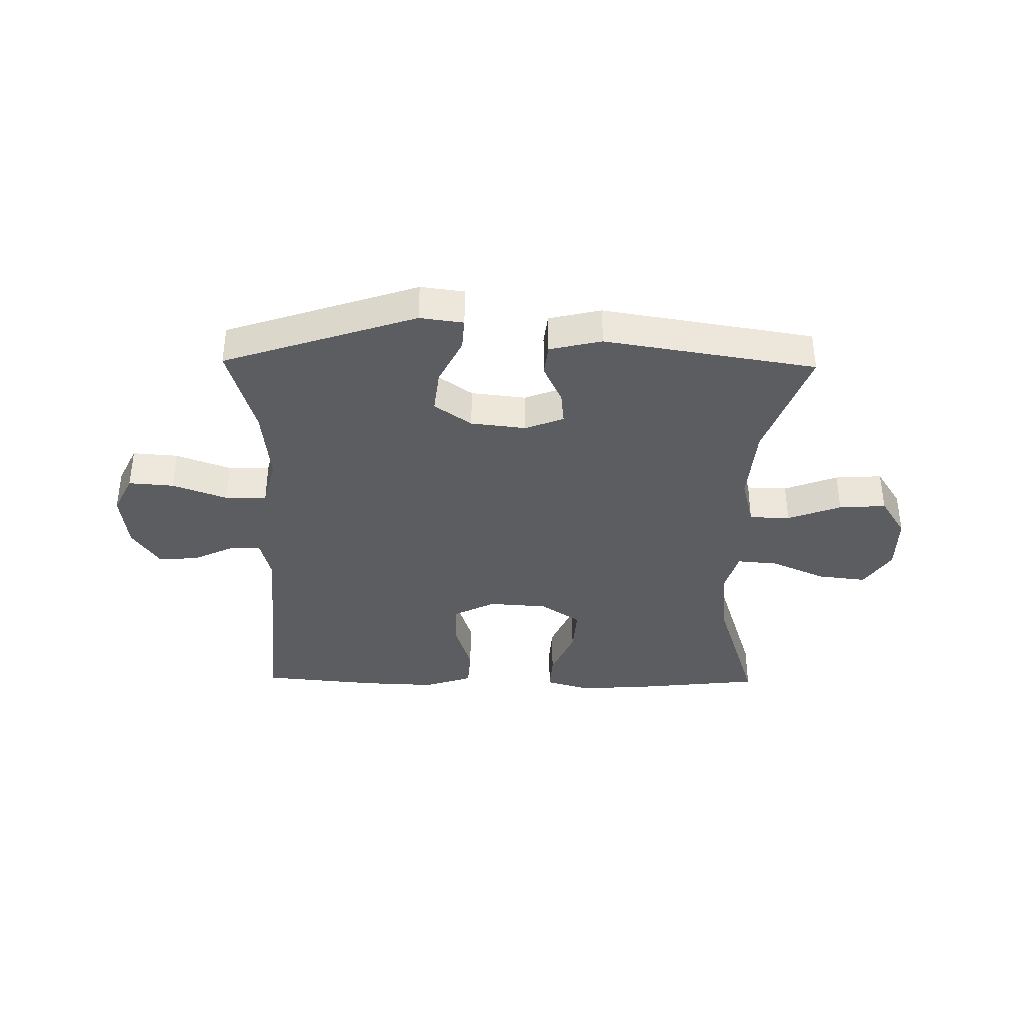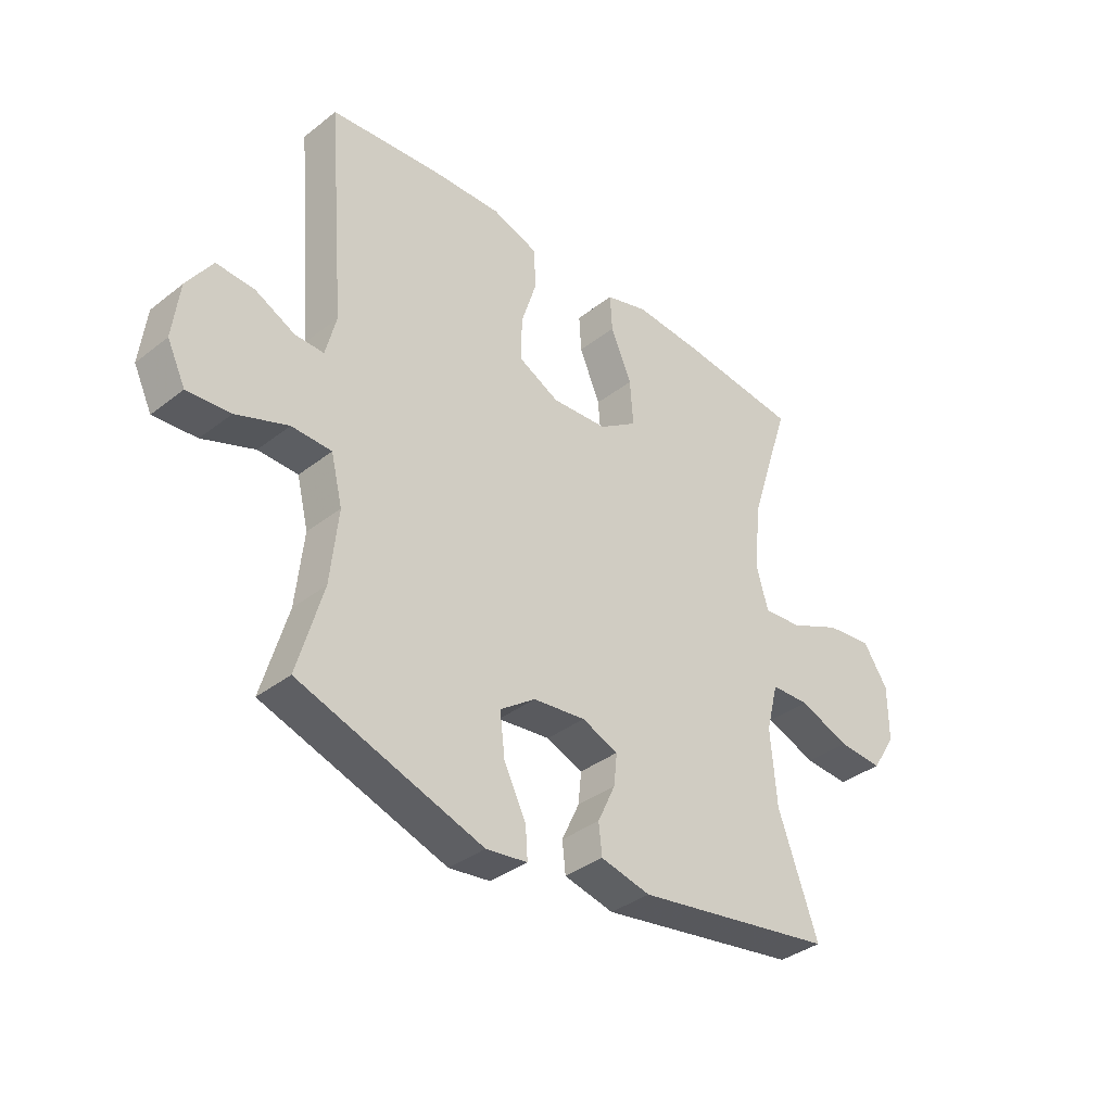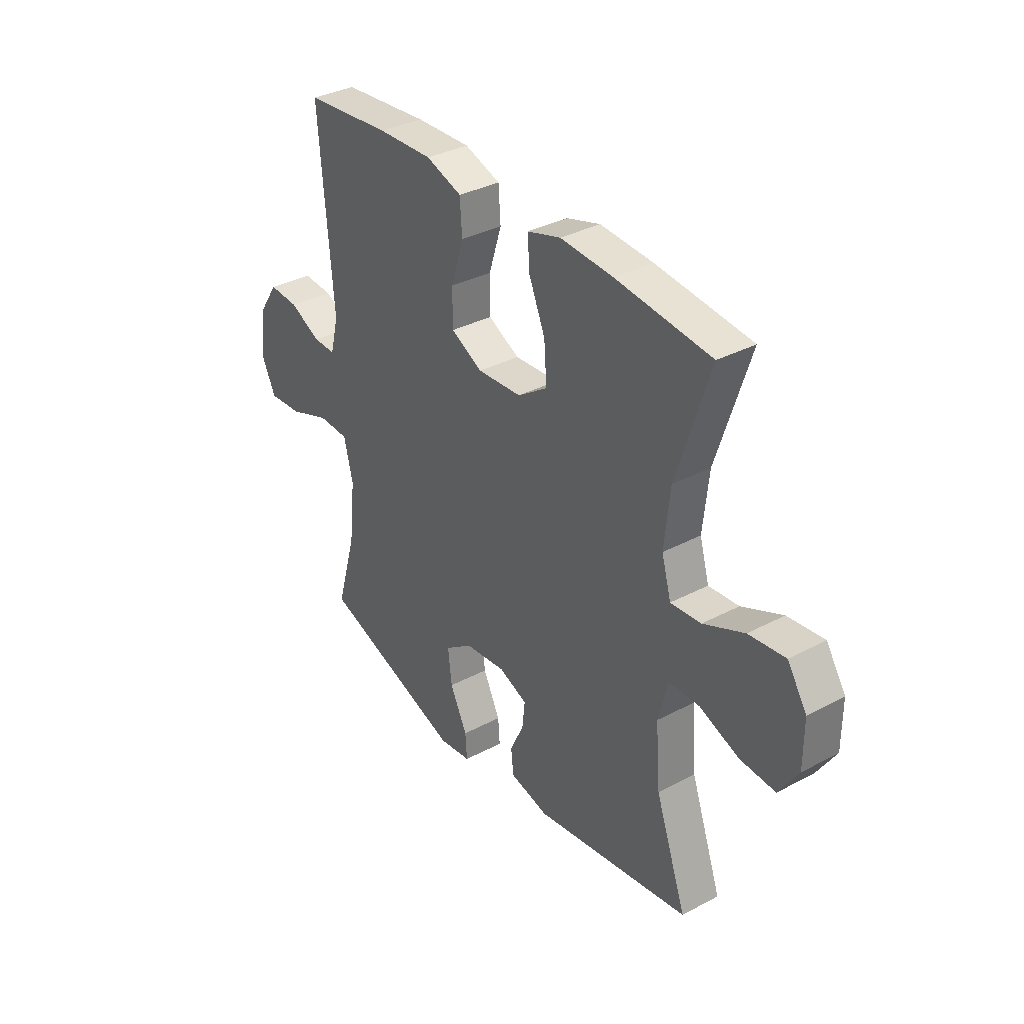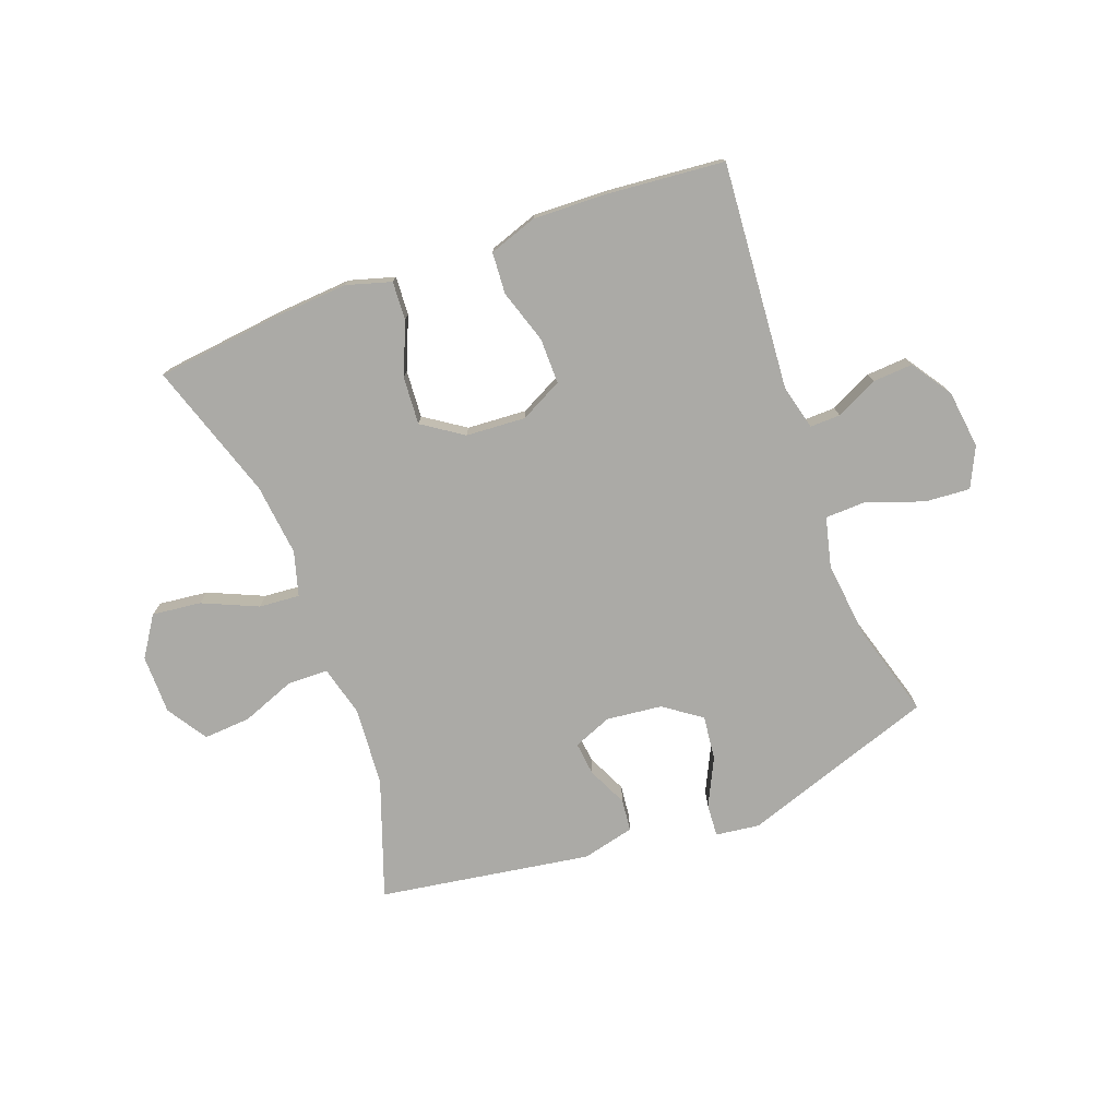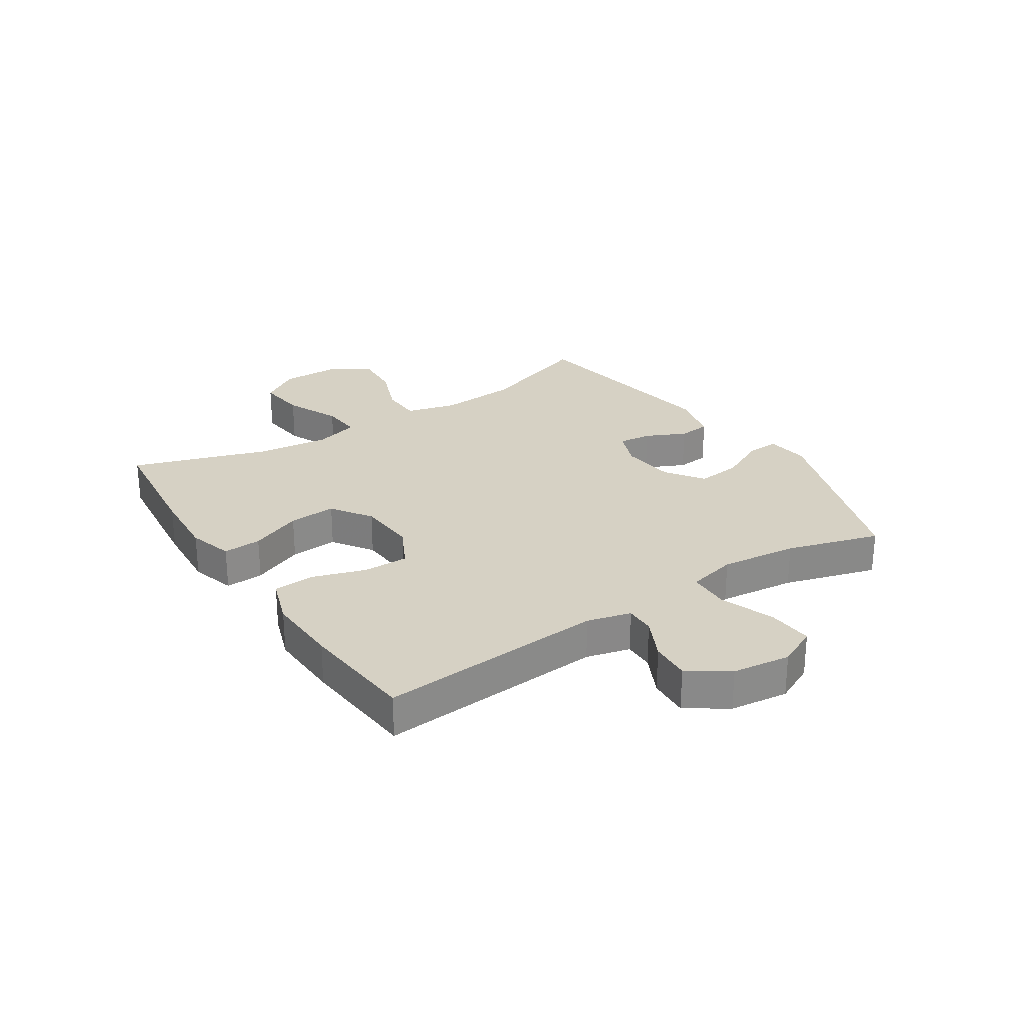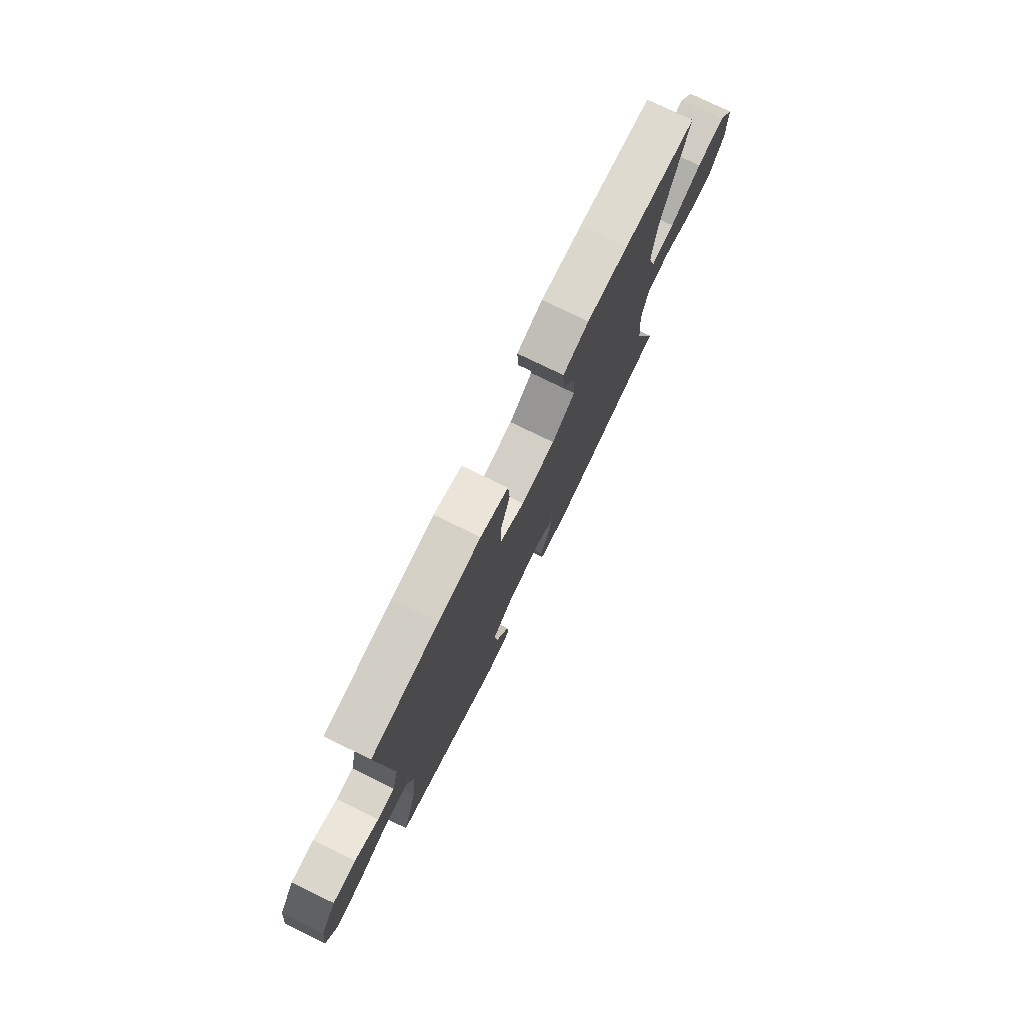
<metadata>
{"format":"obj","ext":"obj","renderer":"f3d","projection":"perspective","resolution":1024,"background":"white","views":[{"elev":-37.0,"azim":179.1,"up":"+Y"},{"elev":-36.7,"azim":135.2,"up":"+Z"},{"elev":34.7,"azim":-125.4,"up":"+Z"},{"elev":-75.8,"azim":20.6,"up":"+Y"},{"elev":26.8,"azim":57.1,"up":"+Y"},{"elev":76.9,"azim":116.0,"up":"+Z"}]}
</metadata>
<code>
v -0.5 0.07 -0.5
v -0.428 0.07 -0.299
v -0.417 0.07 -0.164
v -0.439 0.07 -0.077
v -0.509 0.07 -0.075
v -0.601 0.07 -0.11
v -0.682 0.07 -0.115
v -0.726 0.07 -0.046
v -0.726 0.07 0.055
v -0.681 0.07 0.123
v -0.597 0.07 0.113
v -0.503 0.07 0.071
v -0.433 0.07 0.065
v -0.411 0.07 0.141
v -0.424 0.07 0.264
v -0.5 0.07 0.5
v -0.281 0.07 0.524
v -0.159 0.07 0.532
v -0.082 0.07 0.509
v -0.086 0.07 0.443
v -0.124 0.07 0.354
v -0.13 0.07 0.272
v -0.061 0.07 0.225
v 0.041 0.07 0.218
v 0.114 0.07 0.255
v 0.114 0.07 0.333
v 0.085 0.07 0.425
v 0.09 0.07 0.496
v 0.173 0.07 0.524
v 0.3 0.07 0.519
v 0.5 0.07 0.5
v 0.468 0.07 0.111
v 0.487 0.07 0.035
v 0.539 0.07 0.036
v 0.611 0.07 0.071
v 0.68 0.07 0.075
v 0.726 0.07 0.006
v 0.738 0.07 -0.094
v 0.705 0.07 -0.162
v 0.627 0.07 -0.156
v 0.533 0.07 -0.121
v 0.461 0.07 -0.123
v 0.44 0.07 -0.208
v 0.454 0.07 -0.34
v 0.5 0.07 -0.5
v 0.168 0.07 -0.611
v 0.093 0.07 -0.601
v 0.097 0.07 -0.545
v 0.137 0.07 -0.464
v 0.146 0.07 -0.388
v 0.082 0.07 -0.342
v -0.013 0.07 -0.331
v -0.079 0.07 -0.357
v -0.073 0.07 -0.414
v -0.041 0.07 -0.483
v -0.047 0.07 -0.538
v -0.137 0.07 -0.559
v -0.5 0 -0.5
v -0.428 0 -0.299
v -0.417 0 -0.164
v -0.439 0 -0.077
v -0.509 0 -0.075
v -0.601 0 -0.11
v -0.682 0 -0.115
v -0.726 0 -0.046
v -0.726 0 0.055
v -0.681 0 0.123
v -0.597 0 0.113
v -0.503 0 0.071
v -0.433 0 0.065
v -0.411 0 0.141
v -0.424 0 0.264
v -0.5 0 0.5
v -0.281 0 0.524
v -0.159 0 0.532
v -0.082 0 0.509
v -0.086 0 0.443
v -0.124 0 0.354
v -0.13 0 0.272
v -0.061 0 0.225
v 0.041 0 0.218
v 0.114 0 0.255
v 0.114 0 0.333
v 0.085 0 0.425
v 0.09 0 0.496
v 0.173 0 0.524
v 0.3 0 0.519
v 0.5 0 0.5
v 0.468 0 0.111
v 0.487 0 0.035
v 0.539 0 0.036
v 0.611 0 0.071
v 0.68 0 0.075
v 0.726 0 0.006
v 0.738 0 -0.094
v 0.705 0 -0.162
v 0.627 0 -0.156
v 0.533 0 -0.121
v 0.461 0 -0.123
v 0.44 0 -0.208
v 0.454 0 -0.34
v 0.5 0 -0.5
v 0.168 0 -0.611
v 0.093 0 -0.601
v 0.097 0 -0.545
v 0.137 0 -0.464
v 0.146 0 -0.388
v 0.082 0 -0.342
v -0.013 0 -0.331
v -0.079 0 -0.357
v -0.073 0 -0.414
v -0.041 0 -0.483
v -0.047 0 -0.538
v -0.137 0 -0.559
f 54 55 56 57
f 53 54 57 1
f 52 53 1 2
f 46 47 48 49
f 44 45 46 49
f 43 44 49 50
f 42 43 50 51
f 38 39 40 41
f 38 41 42
f 37 38 42
f 34 35 36 37
f 33 34 37 42
f 32 33 42 51
f 26 27 28 29
f 25 26 29 30
f 18 19 20 21
f 18 21 22
f 15 16 17 18
f 14 15 18 22
f 13 14 22 23
f 9 10 11 12
f 9 12 13
f 8 9 13
f 5 6 7 8
f 4 5 8 13
f 3 4 13 23
f 52 2 3 23
f 25 30 31 32
f 24 25 32 51
f 23 24 51 52
f 114 113 112 111
f 58 114 111 110
f 59 58 110 109
f 106 105 104 103
f 106 103 102 101
f 107 106 101 100
f 108 107 100 99
f 98 97 96 95
f 99 98 95
f 99 95 94
f 94 93 92 91
f 99 94 91 90
f 108 99 90 89
f 86 85 84 83
f 87 86 83 82
f 78 77 76 75
f 79 78 75
f 75 74 73 72
f 79 75 72 71
f 80 79 71 70
f 69 68 67 66
f 70 69 66
f 70 66 65
f 65 64 63 62
f 70 65 62 61
f 80 70 61 60
f 80 60 59 109
f 89 88 87 82
f 108 89 82 81
f 109 108 81 80
f 1 58 59 2
f 2 59 60 3
f 3 60 61 4
f 4 61 62 5
f 5 62 63 6
f 6 63 64 7
f 7 64 65 8
f 8 65 66 9
f 9 66 67 10
f 10 67 68 11
f 11 68 69 12
f 12 69 70 13
f 13 70 71 14
f 14 71 72 15
f 15 72 73 16
f 16 73 74 17
f 17 74 75 18
f 18 75 76 19
f 19 76 77 20
f 20 77 78 21
f 21 78 79 22
f 22 79 80 23
f 23 80 81 24
f 24 81 82 25
f 25 82 83 26
f 26 83 84 27
f 27 84 85 28
f 28 85 86 29
f 29 86 87 30
f 30 87 88 31
f 31 88 89 32
f 32 89 90 33
f 33 90 91 34
f 34 91 92 35
f 35 92 93 36
f 36 93 94 37
f 37 94 95 38
f 38 95 96 39
f 39 96 97 40
f 40 97 98 41
f 41 98 99 42
f 42 99 100 43
f 43 100 101 44
f 44 101 102 45
f 45 102 103 46
f 46 103 104 47
f 47 104 105 48
f 48 105 106 49
f 49 106 107 50
f 50 107 108 51
f 51 108 109 52
f 52 109 110 53
f 53 110 111 54
f 54 111 112 55
f 55 112 113 56
f 56 113 114 57
f 57 114 58 1

</code>
